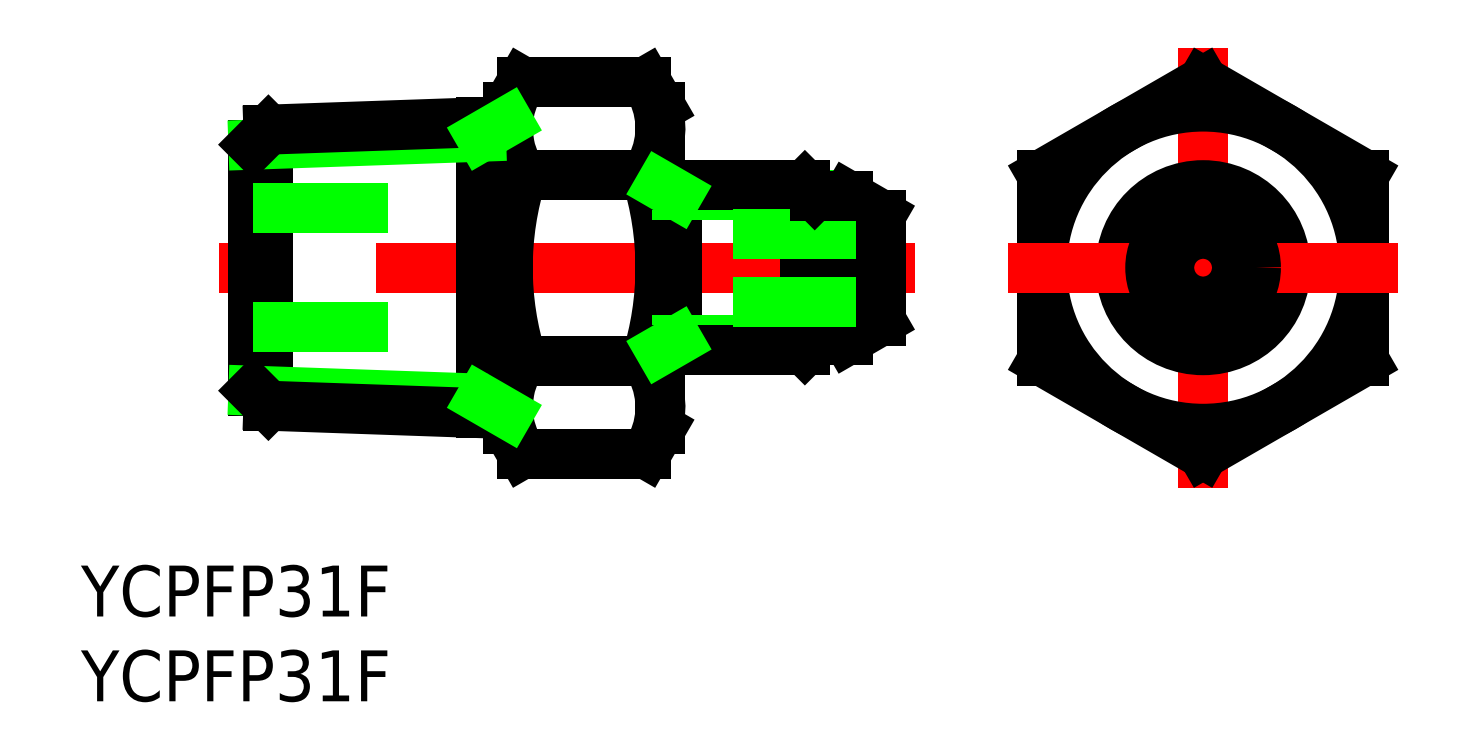
<metadata>
{"format":"dxf","ext":"dxf","renderer":"ezdxf+matplotlib","layout":"modelspace","background":"white","min_lineweight":24,"dpi":150}
</metadata>
<code>
0
SECTION
2
ENTITIES
0
LINE
8
CENTER
10
-17
20
0
30
0
11
-58
21
0
31
0
0
LINE
8
0
10
-30.99
20
4.864
30
0
11
-30.99
21
-4.864
31
0
0
LINE
8
0
10
-32
20
9.5
30
0
11
-32
21
-9.5
31
0
0
LINE
8
0
10
-41
20
-9.5
30
0
11
-41
21
9.5
31
0
0
ARC
8
0
10
-22.85
20
4.6e-15
30
0
40
18.15
50
162.4
51
197.6
0
ARC
8
0
10
-50.15
20
4.6e-15
30
0
40
18.15
50
342.4
51
17.59
0
LINE
8
0
10
-20.95
20
4.24
30
0
11
-20.95
21
-4.24
31
0
0
LINE
8
0
10
-22.9
20
4.283
30
0
11
-22.9
21
-4.283
31
0
0
LINE
8
0
10
-23.48
20
4.864
30
0
11
-23.48
21
-4.864
31
0
0
LINE
8
0
10
-20.95
20
-4.24
30
0
11
-19
21
-3.114
31
0
0
LINE
8
0
10
-42.58
20
8.578
30
0
11
-42.58
21
-8.578
31
0
0
LINE
8
0
10
-56
20
7.253
30
0
11
-56
21
-7.253
31
0
0
LINE
8
0
10
-55.11
20
-8.14
30
0
11
-55.11
21
8.14
31
0
0
LINE
8
0
10
-32.85
20
-5.485
30
0
11
-40.15
21
-5.485
31
0
0
LINE
8
0
10
-40.15
20
-10.97
30
0
11
-32.85
21
-10.97
31
0
0
LINE
8
0
10
-56
20
-7.253
30
0
11
-42.58
21
-7.722
31
0
0
LINE
8
0
10
-55.11
20
-8.14
30
0
11
-41
21
-8.633
31
0
0
LINE
8
0
10
-48.06
20
-3.5
30
0
11
-56
21
-3.5
31
0
0
LINE
8
0
10
-55.11
20
-8.14
30
0
11
-56
21
-7.253
31
0
0
LINE
8
0
10
-41
20
-9.5
30
0
11
-40.15
21
-10.97
31
0
0
ARC
8
0
10
-36.14
20
-8.227
30
0
40
4.856
50
145.6
51
205.6
0
LINE
8
0
10
-41
20
-8.633
30
0
11
-42.58
21
-7.722
31
0
0
LINE
8
0
10
-30.99
20
-4.283
30
0
11
-22.9
21
-4.283
31
0
0
LINE
8
0
10
-32
20
-4.864
30
0
11
-23.48
21
-4.864
31
0
0
LINE
8
0
10
-32
20
-9.5
30
0
11
-32.85
21
-10.97
31
0
0
ARC
8
0
10
-36.86
20
-8.227
30
0
40
4.856
50
334.4
51
34.38
0
LINE
8
0
10
-32
20
-4.864
30
0
11
-30.99
21
-4.283
31
0
0
LINE
8
0
10
-23.48
20
-4.864
30
0
11
-22.9
21
-4.283
31
0
0
LINE
8
0
10
-22.9
20
-4.24
30
0
11
-20.95
21
-4.24
31
0
0
LINE
8
0
10
-40.15
20
5.485
30
0
11
-32.85
21
5.485
31
0
0
LINE
8
0
10
-32.85
20
10.97
30
0
11
-40.15
21
10.97
31
0
0
LINE
8
0
10
-41
20
9.5
30
0
11
-40.15
21
10.97
31
0
0
ARC
8
0
10
-36.14
20
8.227
30
0
40
4.856
50
154.4
51
214.4
0
LINE
8
0
10
-56
20
7.253
30
0
11
-42.58
21
7.722
31
0
0
LINE
8
0
10
-55.11
20
8.14
30
0
11
-41
21
8.633
31
0
0
LINE
8
0
10
-48.06
20
3.5
30
0
11
-56
21
3.5
31
0
0
LINE
8
0
10
-55.11
20
8.14
30
0
11
-56
21
7.253
31
0
0
LINE
8
0
10
-41
20
8.633
30
0
11
-42.58
21
7.722
31
0
0
ARC
8
0
10
-36.86
20
8.227
30
0
40
4.856
50
325.6
51
25.62
0
LINE
8
0
10
-32
20
9.5
30
0
11
-32.85
21
10.97
31
0
0
LINE
8
0
10
-30.99
20
4.283
30
0
11
-22.9
21
4.283
31
0
0
LINE
8
0
10
-23.48
20
4.864
30
0
11
-32
21
4.864
31
0
0
LINE
8
0
10
-32
20
4.864
30
0
11
-30.99
21
4.283
31
0
0
LINE
8
0
10
-20.95
20
4.24
30
0
11
-19
21
3.114
31
0
0
LINE
8
0
10
-19
20
2
30
0
11
-27.74
21
2
31
0
0
LINE
8
0
10
-19
20
-2
30
0
11
-27.74
21
-2
31
0
0
LINE
8
0
10
-19
20
-3.114
30
0
11
-19
21
3.114
31
0
0
LINE
8
0
10
-23.48
20
4.864
30
0
11
-22.9
21
4.283
31
0
0
LINE
8
0
10
-22.9
20
4.24
30
0
11
-20.95
21
4.24
31
0
0
LINE
8
0
10
9.5
20
-5.485
30
0
11
9.5
21
5.485
31
0
0
LINE
8
0
10
-9.5
20
5.485
30
0
11
-9.5
21
-5.485
31
0
0
LINE
8
CENTER
10
0
20
-12.97
30
0
11
0
21
12.97
31
0
0
CIRCLE
8
0
10
0
20
0
30
0
40
4.24
0
CIRCLE
8
0
10
0
20
0
30
0
40
4.283
0
CIRCLE
8
0
10
0
20
0
30
0
40
4.864
0
CIRCLE
8
0
10
0
20
0
30
0
40
9.5
0
LINE
8
0
10
-1.18e-14
20
-10.97
30
0
11
9.5
21
-5.485
31
0
0
LINE
8
0
10
-9.5
20
-5.485
30
0
11
-1.18e-14
21
-10.97
31
0
0
LINE
8
0
10
9.5
20
5.485
30
0
11
7e-16
21
10.97
31
0
0
LINE
8
CENTER
10
-11.5
20
0
30
0
11
11.5
21
0
31
0
0
CIRCLE
8
0
10
0
20
0
30
0
40
2
0
CIRCLE
8
0
10
0
20
0
30
0
40
3.114
0
LINE
8
0
10
7e-16
20
10.97
30
0
11
-9.5
21
5.485
31
0
0
TEXT
8
0
10
-66.17
20
-20.57
30
0
40
3
1
YCPFP31F
0
TEXT
8
0
10
-66.17
20
-25.57
30
0
40
3
1
YCPFP31F
0
ENDSEC
0
EOF

</code>
